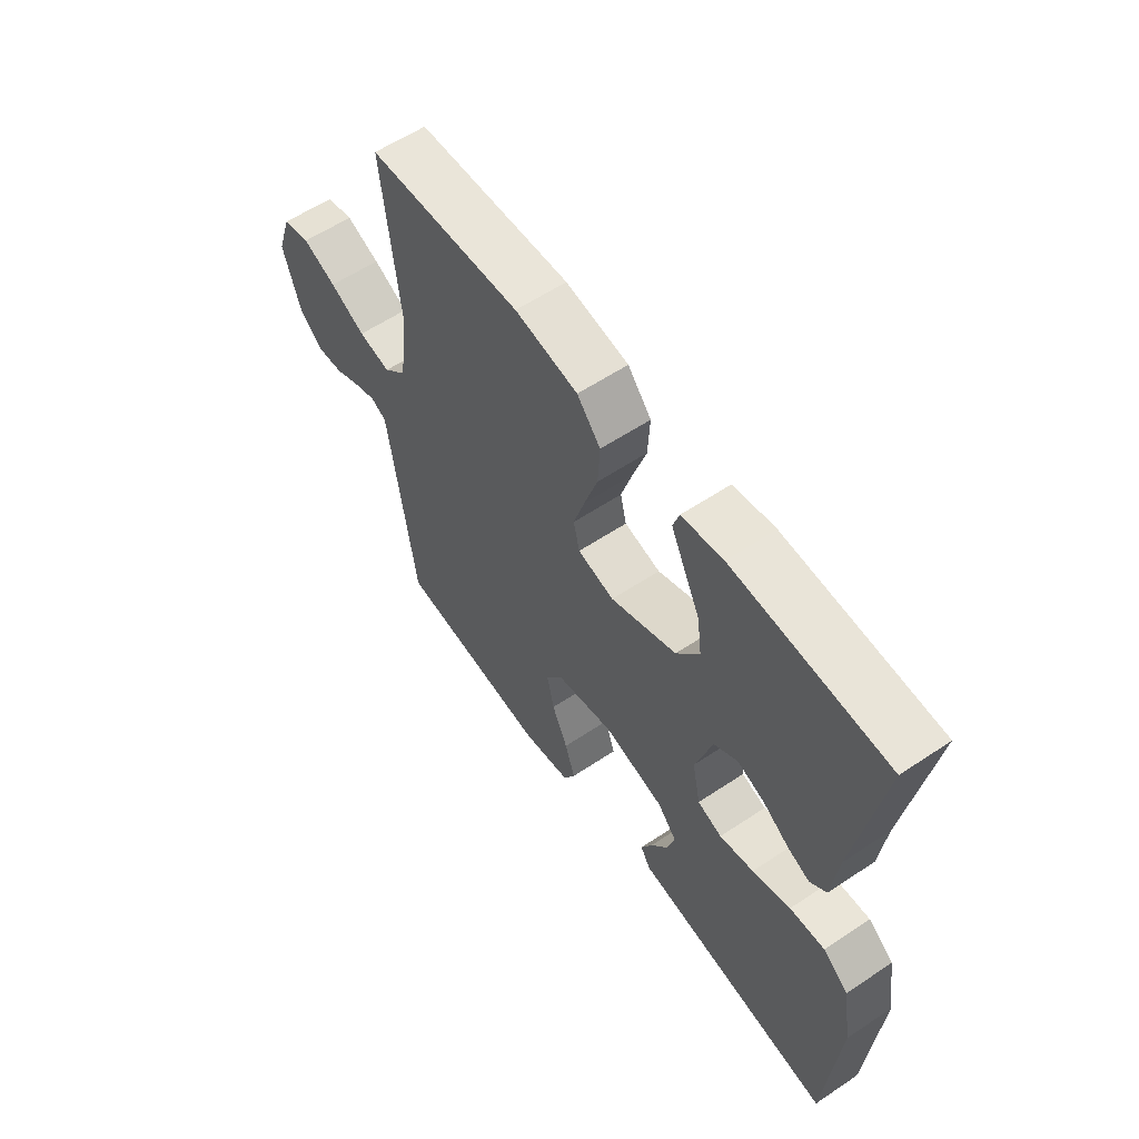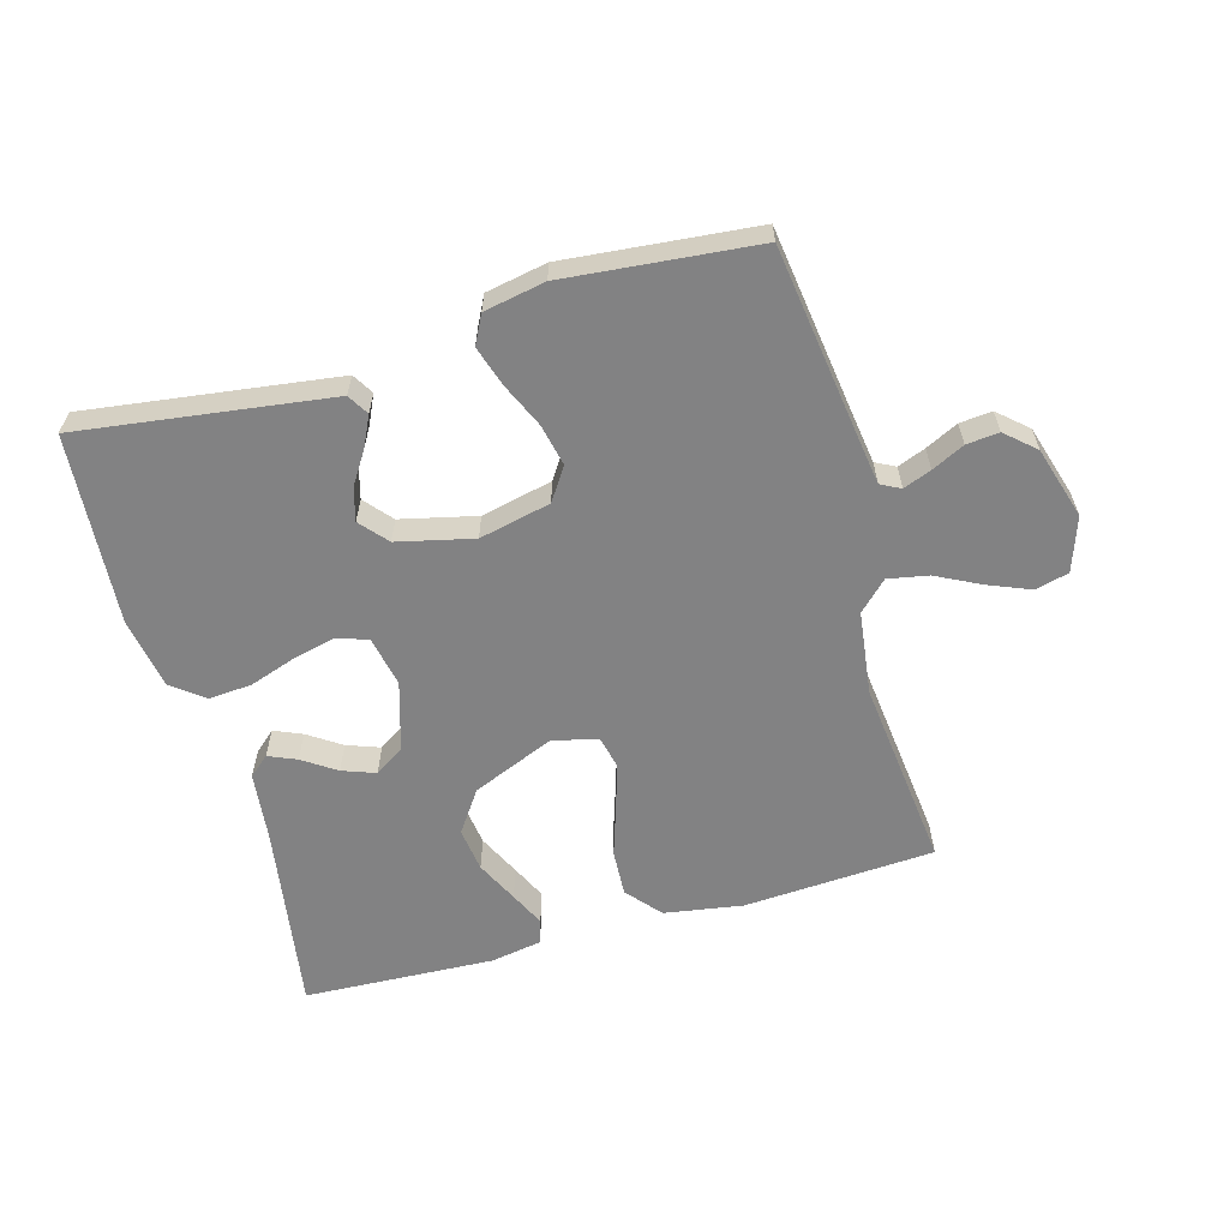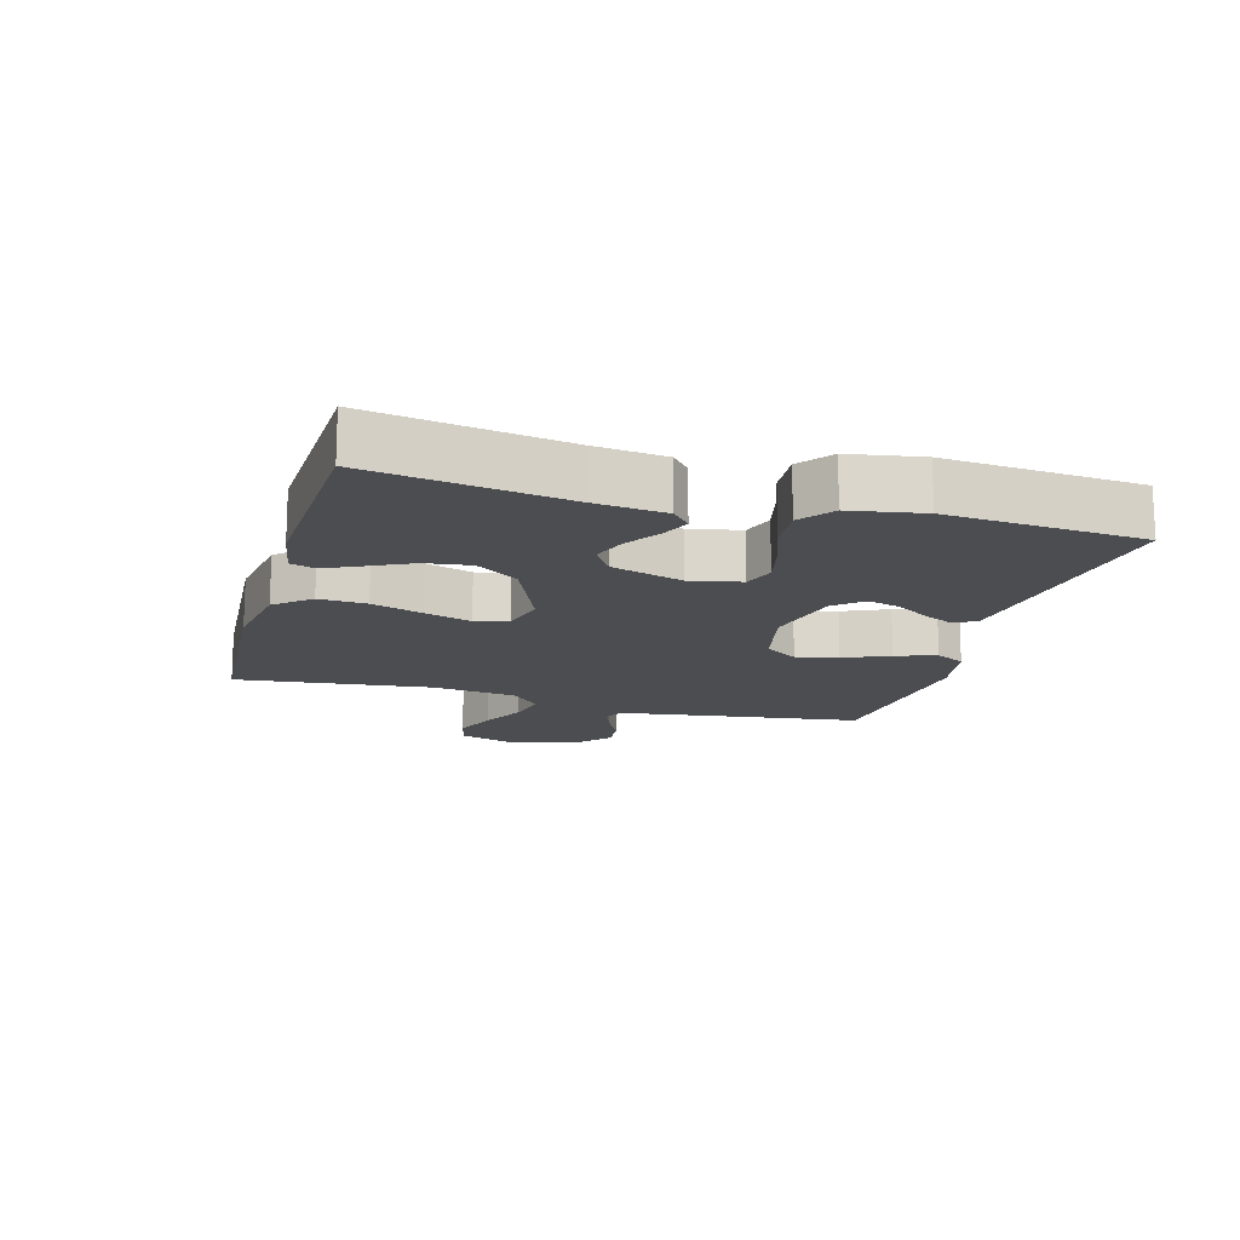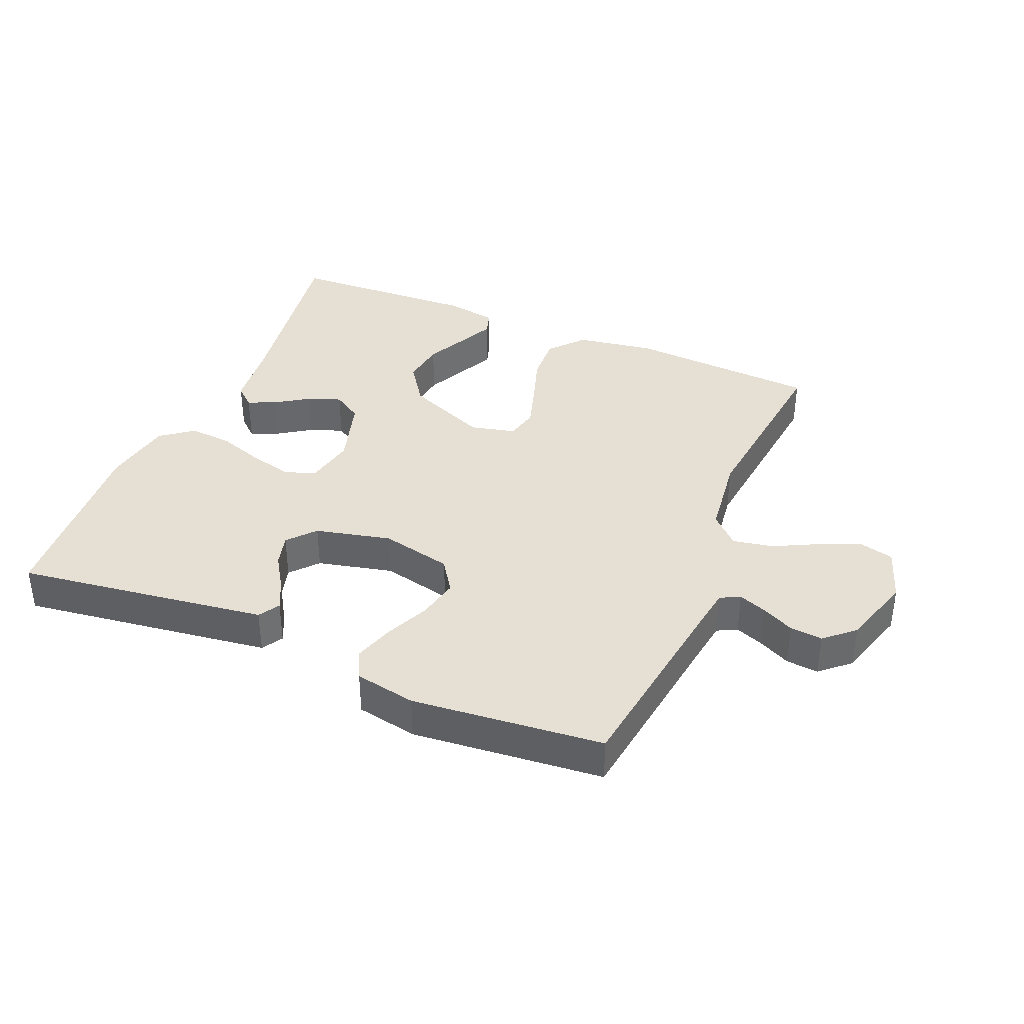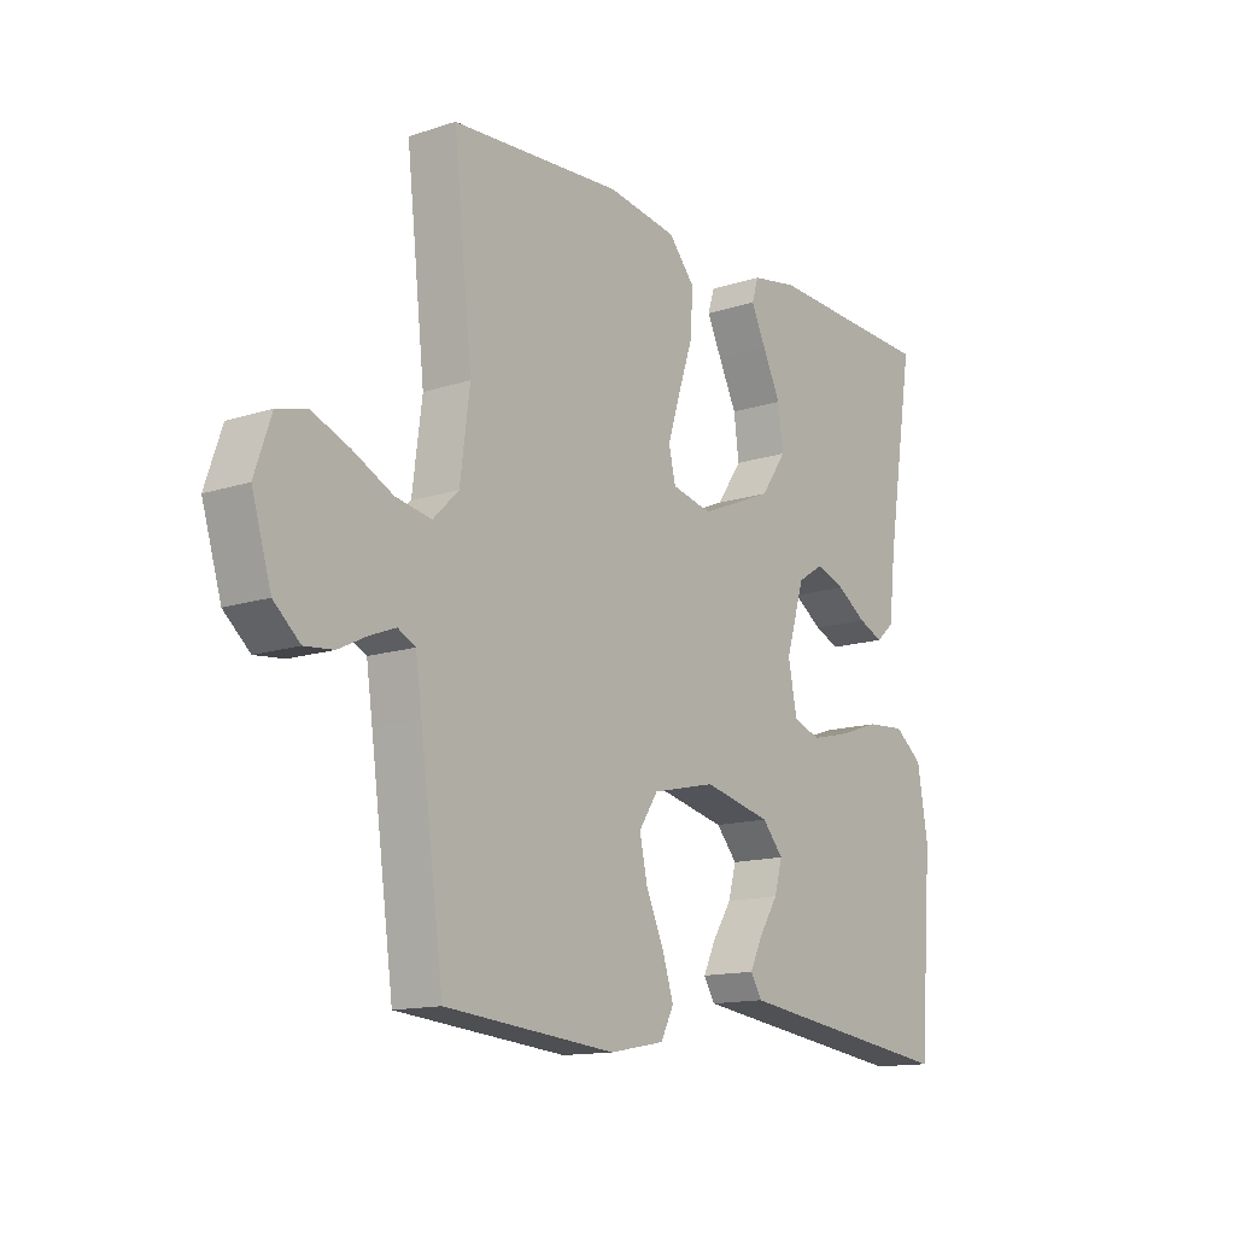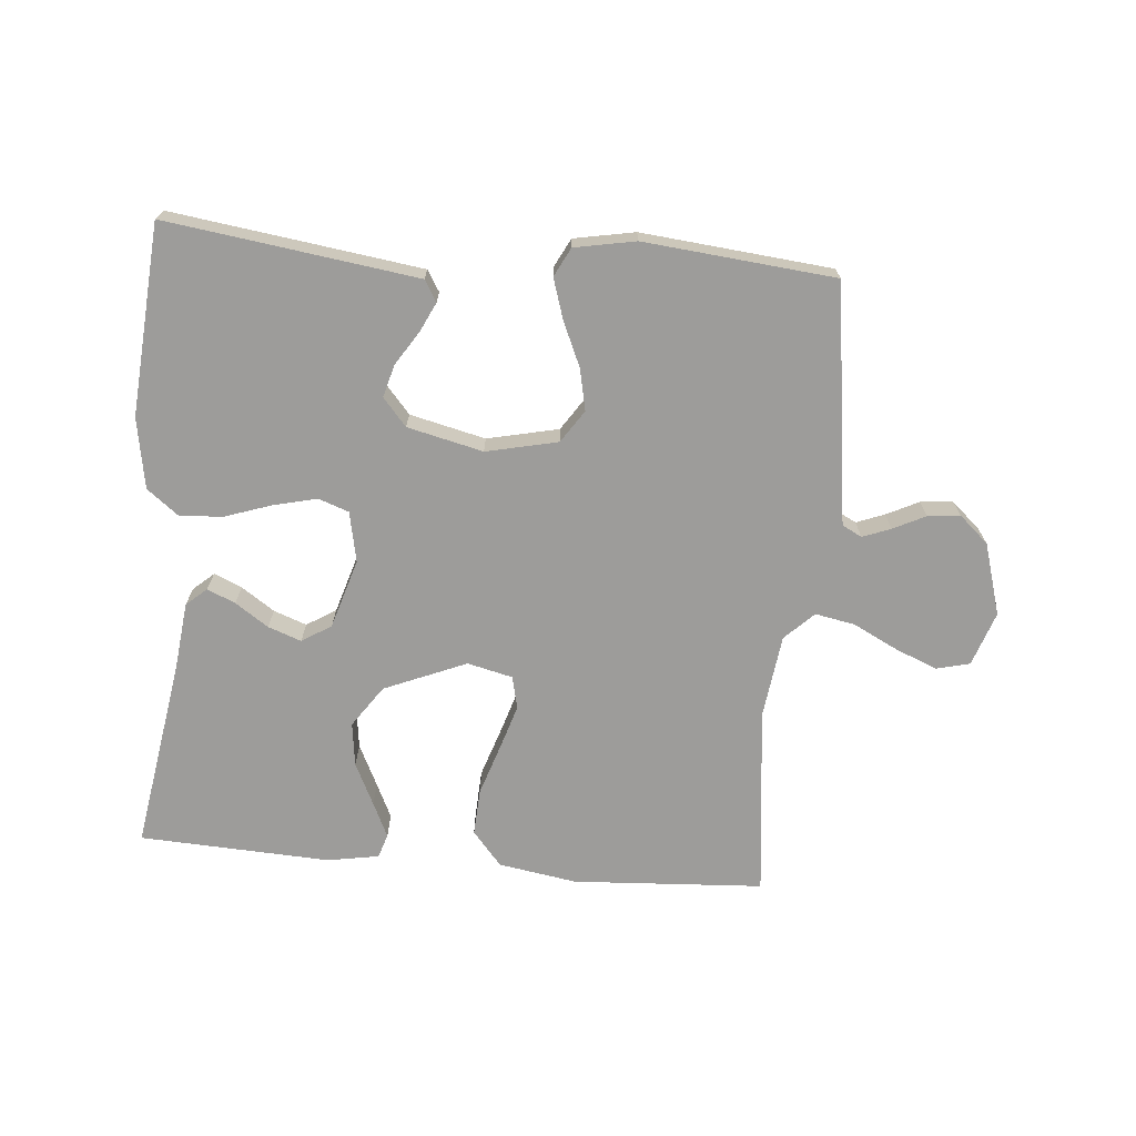
<metadata>
{"format":"obj","ext":"obj","renderer":"f3d","projection":"perspective","resolution":1024,"background":"white","views":[{"elev":58.9,"azim":55.5,"up":"+Z"},{"elev":-60.8,"azim":-164.2,"up":"+Y"},{"elev":-15.6,"azim":74.3,"up":"+Y"},{"elev":38.0,"azim":-157.1,"up":"+Y"},{"elev":-13.6,"azim":-53.5,"up":"+Z"},{"elev":-70.3,"azim":175.0,"up":"+Y"}]}
</metadata>
<code>
v 0.5 0.07 0.5
v 0.452 0.07 0.2
v 0.44 0.07 0.093
v 0.408 0.07 0.065
v 0.364 0.07 0.084
v 0.312 0.07 0.119
v 0.26 0.07 0.138
v 0.214 0.07 0.109
v 0.181 0.07 0
v 0.197 0.07 -0.079
v 0.245 0.07 -0.096
v 0.312 0.07 -0.08
v 0.386 0.07 -0.055
v 0.454 0.07 -0.05
v 0.504 0.07 -0.089
v 0.523 0.07 -0.2
v 0.5 0.07 -0.5
v 0.2 0.07 -0.459
v 0.106 0.07 -0.446
v 0.086 0.07 -0.413
v 0.108 0.07 -0.367
v 0.142 0.07 -0.314
v 0.156 0.07 -0.263
v 0.119 0.07 -0.22
v 0 0.07 -0.192
v -0.112 0.07 -0.217
v -0.146 0.07 -0.268
v -0.132 0.07 -0.333
v -0.101 0.07 -0.403
v -0.081 0.07 -0.466
v -0.104 0.07 -0.511
v -0.2 0.07 -0.529
v -0.5 0.07 -0.5
v -0.541 0.07 -0.2
v -0.552 0.07 -0.123
v -0.583 0.07 -0.107
v -0.627 0.07 -0.124
v -0.678 0.07 -0.149
v -0.729 0.07 -0.154
v -0.775 0.07 -0.113
v -0.809 0.07 0
v -0.78 0.07 0.085
v -0.727 0.07 0.098
v -0.661 0.07 0.071
v -0.592 0.07 0.036
v -0.529 0.07 0.024
v -0.484 0.07 0.068
v -0.467 0.07 0.2
v -0.5 0.07 0.5
v -0.2 0.07 0.518
v -0.077 0.07 0.498
v -0.031 0.07 0.444
v -0.035 0.07 0.371
v -0.061 0.07 0.292
v -0.083 0.07 0.221
v -0.071 0.07 0.17
v 0 0.07 0.153
v 0.129 0.07 0.207
v 0.174 0.07 0.272
v 0.165 0.07 0.341
v 0.133 0.07 0.407
v 0.107 0.07 0.462
v 0.119 0.07 0.5
v 0.2 0.07 0.514
v 0.5 0 0.5
v 0.452 0 0.2
v 0.44 0 0.093
v 0.408 0 0.065
v 0.364 0 0.084
v 0.312 0 0.119
v 0.26 0 0.138
v 0.214 0 0.109
v 0.181 0 0
v 0.197 0 -0.079
v 0.245 0 -0.096
v 0.312 0 -0.08
v 0.386 0 -0.055
v 0.454 0 -0.05
v 0.504 0 -0.089
v 0.523 0 -0.2
v 0.5 0 -0.5
v 0.2 0 -0.459
v 0.106 0 -0.446
v 0.086 0 -0.413
v 0.108 0 -0.367
v 0.142 0 -0.314
v 0.156 0 -0.263
v 0.119 0 -0.22
v 0 0 -0.192
v -0.112 0 -0.217
v -0.146 0 -0.268
v -0.132 0 -0.333
v -0.101 0 -0.403
v -0.081 0 -0.466
v -0.104 0 -0.511
v -0.2 0 -0.529
v -0.5 0 -0.5
v -0.541 0 -0.2
v -0.552 0 -0.123
v -0.583 0 -0.107
v -0.627 0 -0.124
v -0.678 0 -0.149
v -0.729 0 -0.154
v -0.775 0 -0.113
v -0.809 0 0
v -0.78 0 0.085
v -0.727 0 0.098
v -0.661 0 0.071
v -0.592 0 0.036
v -0.529 0 0.024
v -0.484 0 0.068
v -0.467 0 0.2
v -0.5 0 0.5
v -0.2 0 0.518
v -0.077 0 0.498
v -0.031 0 0.444
v -0.035 0 0.371
v -0.061 0 0.292
v -0.083 0 0.221
v -0.071 0 0.17
v 0 0 0.153
v 0.129 0 0.207
v 0.174 0 0.272
v 0.165 0 0.341
v 0.133 0 0.407
v 0.107 0 0.462
v 0.119 0 0.5
v 0.2 0 0.514
f 64 1 2
f 63 64 2
f 62 63 2
f 61 62 2
f 60 61 2
f 4 5 6
f 3 4 6
f 2 3 6
f 60 2 6
f 59 60 6
f 58 59 6 7
f 57 58 7 8
f 52 53 54
f 51 52 54
f 50 51 54
f 49 50 54
f 48 49 54
f 47 48 54 55
f 46 47 55 56
f 43 44 45
f 42 43 45
f 41 42 45
f 40 41 45
f 39 40 45
f 38 39 45
f 37 38 45
f 36 37 45 46
f 46 56 57
f 36 46 57
f 35 36 57
f 32 33 34
f 31 32 34
f 30 31 34
f 29 30 34
f 28 29 34
f 27 28 34 35
f 20 21 22
f 19 20 22
f 18 19 22
f 17 18 22
f 16 17 22
f 15 16 22
f 14 15 22
f 13 14 22
f 12 13 22
f 11 12 22 23
f 10 11 23 24
f 35 57 8 9
f 26 27 35
f 35 9 10
f 26 35 10
f 25 26 10
f 10 24 25
f 66 65 128
f 66 128 127
f 66 127 126
f 66 126 125
f 66 125 124
f 70 69 68
f 70 68 67
f 70 67 66
f 70 66 124
f 70 124 123
f 71 70 123 122
f 72 71 122 121
f 118 117 116
f 118 116 115
f 118 115 114
f 118 114 113
f 118 113 112
f 119 118 112 111
f 120 119 111 110
f 109 108 107
f 109 107 106
f 109 106 105
f 109 105 104
f 109 104 103
f 109 103 102
f 109 102 101
f 110 109 101 100
f 121 120 110
f 121 110 100
f 121 100 99
f 98 97 96
f 98 96 95
f 98 95 94
f 98 94 93
f 98 93 92
f 99 98 92 91
f 86 85 84
f 86 84 83
f 86 83 82
f 86 82 81
f 86 81 80
f 86 80 79
f 86 79 78
f 86 78 77
f 86 77 76
f 87 86 76 75
f 88 87 75 74
f 73 72 121 99
f 99 91 90
f 74 73 99
f 74 99 90
f 74 90 89
f 89 88 74
f 1 65 66 2
f 2 66 67 3
f 3 67 68 4
f 4 68 69 5
f 5 69 70 6
f 6 70 71 7
f 7 71 72 8
f 8 72 73 9
f 9 73 74 10
f 10 74 75 11
f 11 75 76 12
f 12 76 77 13
f 13 77 78 14
f 14 78 79 15
f 15 79 80 16
f 16 80 81 17
f 17 81 82 18
f 18 82 83 19
f 19 83 84 20
f 20 84 85 21
f 21 85 86 22
f 22 86 87 23
f 23 87 88 24
f 24 88 89 25
f 25 89 90 26
f 26 90 91 27
f 27 91 92 28
f 28 92 93 29
f 29 93 94 30
f 30 94 95 31
f 31 95 96 32
f 32 96 97 33
f 33 97 98 34
f 34 98 99 35
f 35 99 100 36
f 36 100 101 37
f 37 101 102 38
f 38 102 103 39
f 39 103 104 40
f 40 104 105 41
f 41 105 106 42
f 42 106 107 43
f 43 107 108 44
f 44 108 109 45
f 45 109 110 46
f 46 110 111 47
f 47 111 112 48
f 48 112 113 49
f 49 113 114 50
f 50 114 115 51
f 51 115 116 52
f 52 116 117 53
f 53 117 118 54
f 54 118 119 55
f 55 119 120 56
f 56 120 121 57
f 57 121 122 58
f 58 122 123 59
f 59 123 124 60
f 60 124 125 61
f 61 125 126 62
f 62 126 127 63
f 63 127 128 64
f 64 128 65 1

</code>
